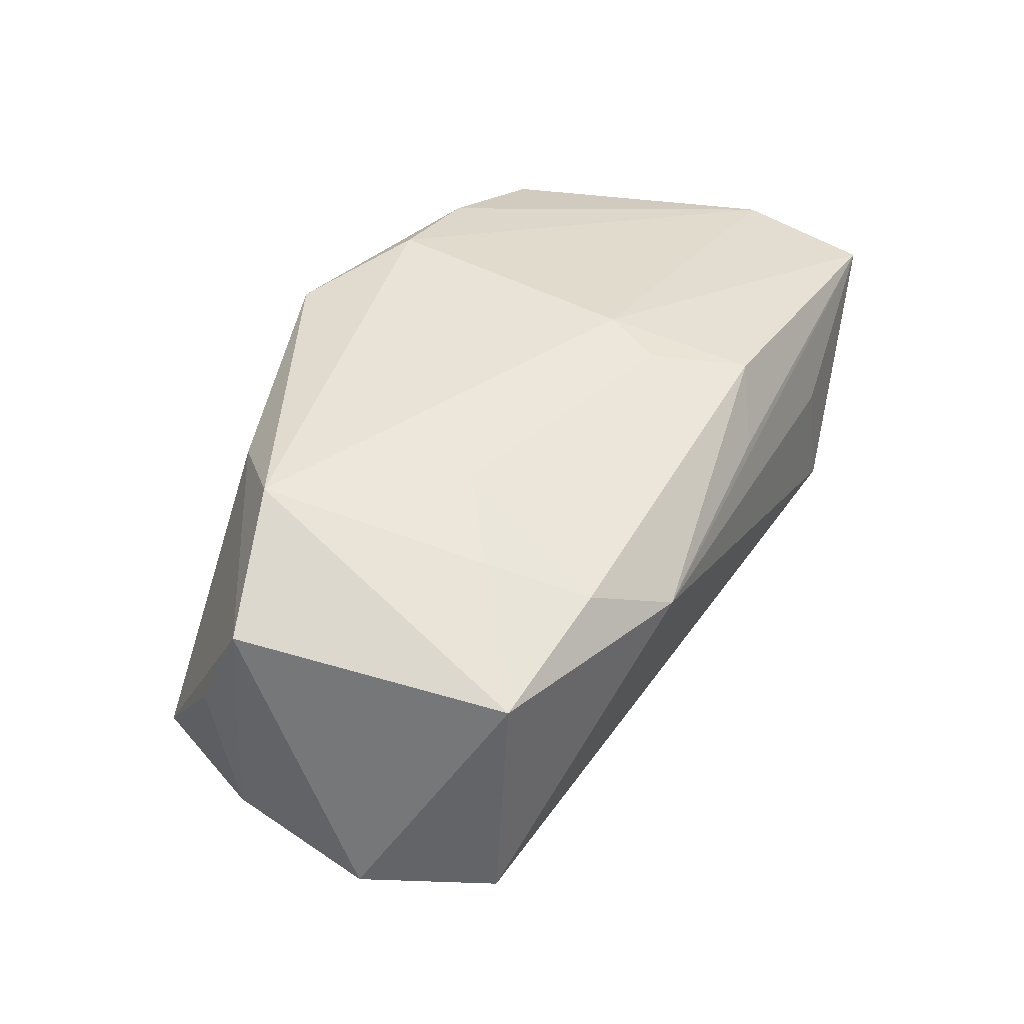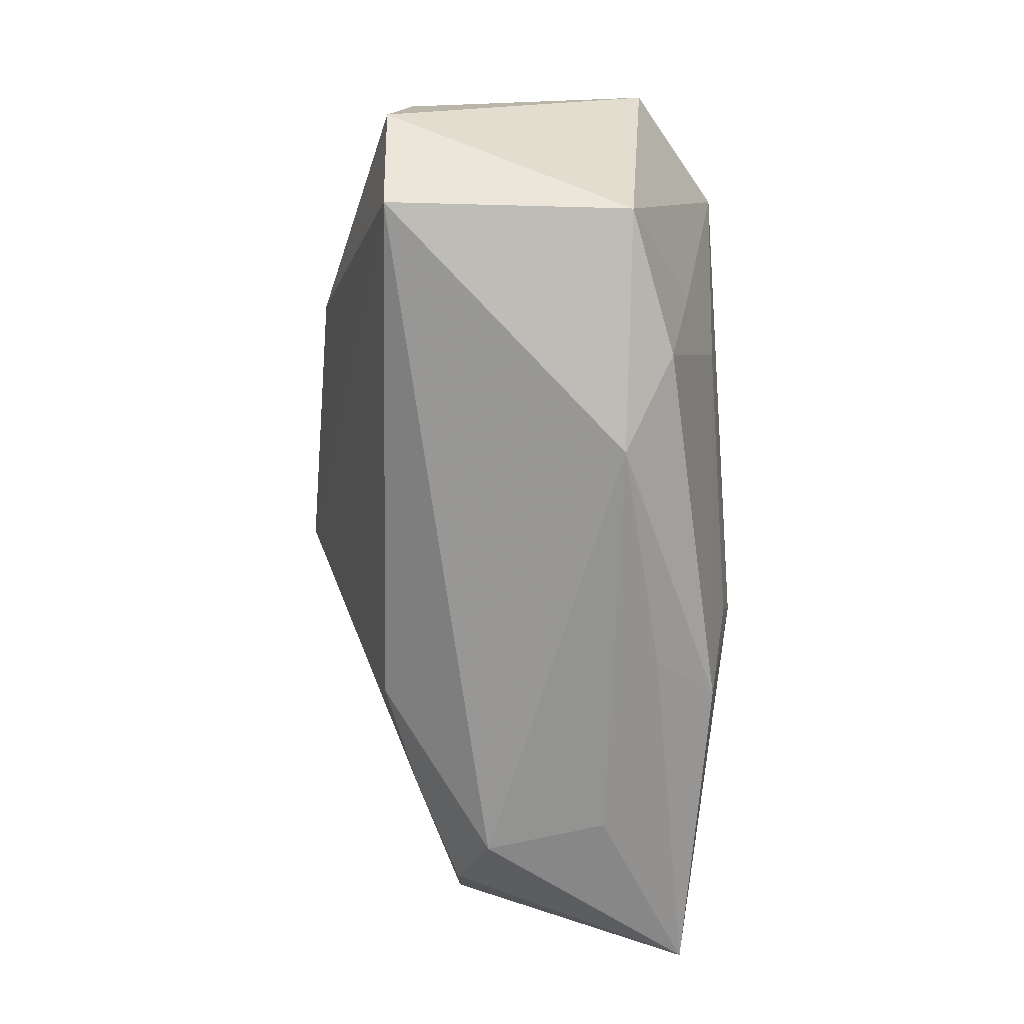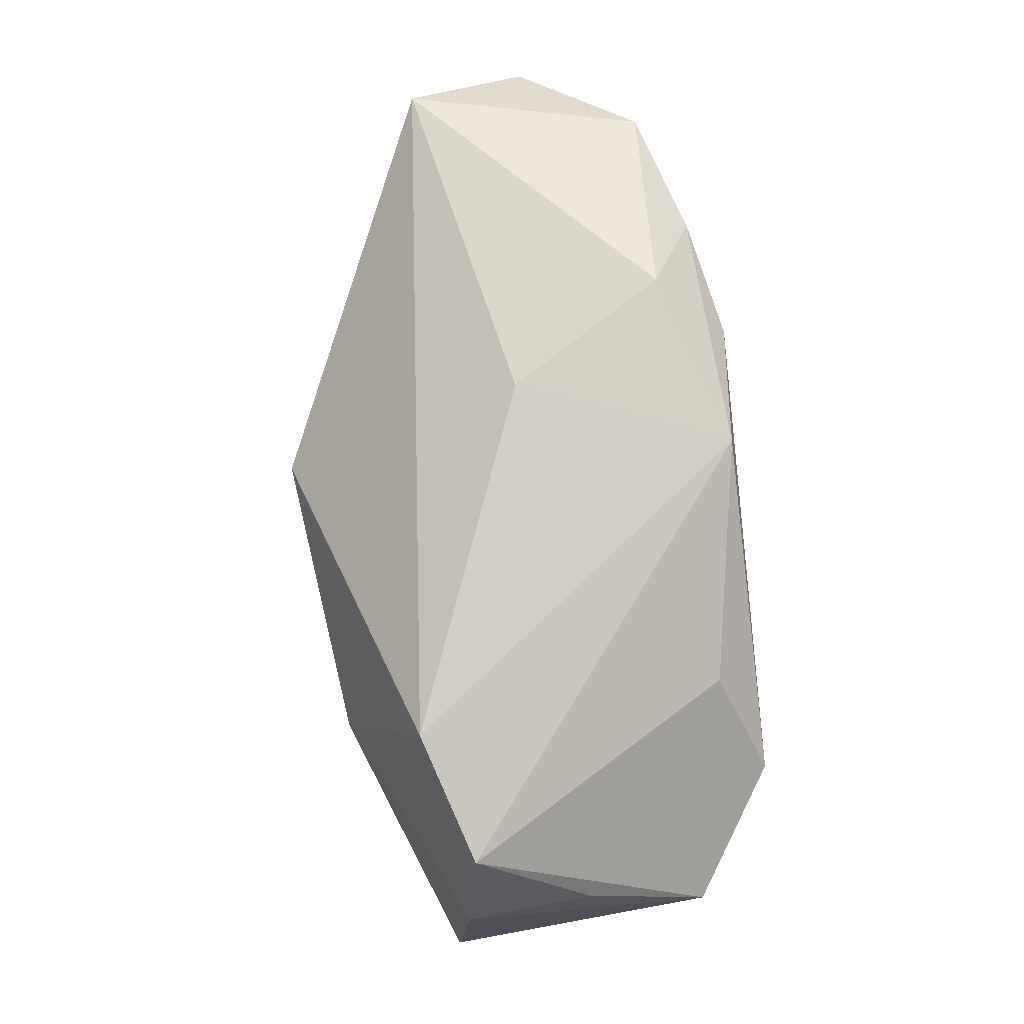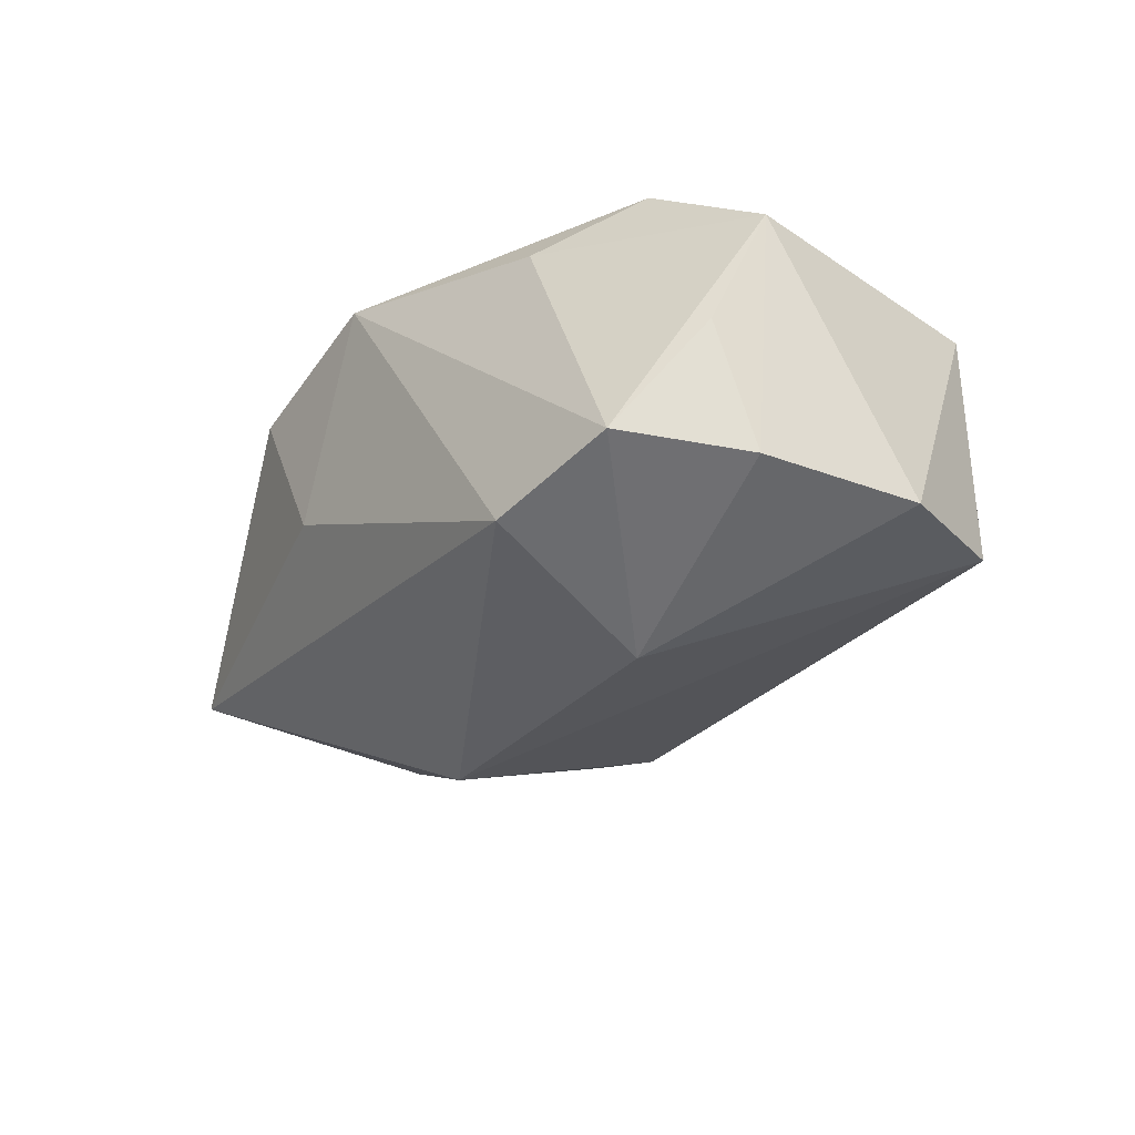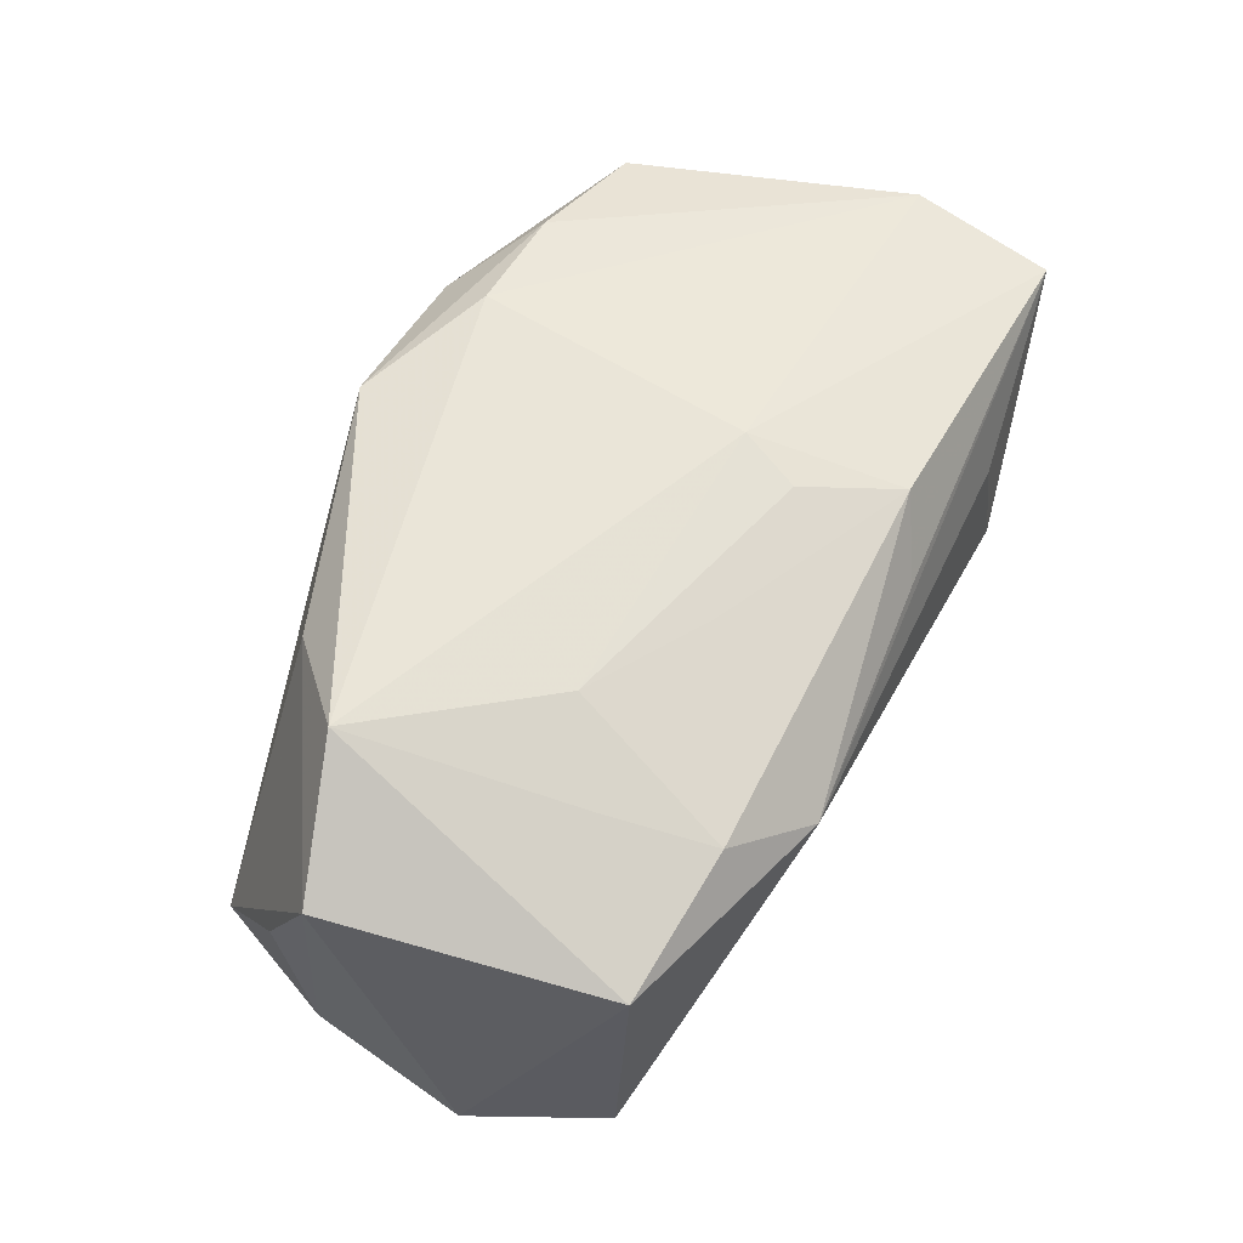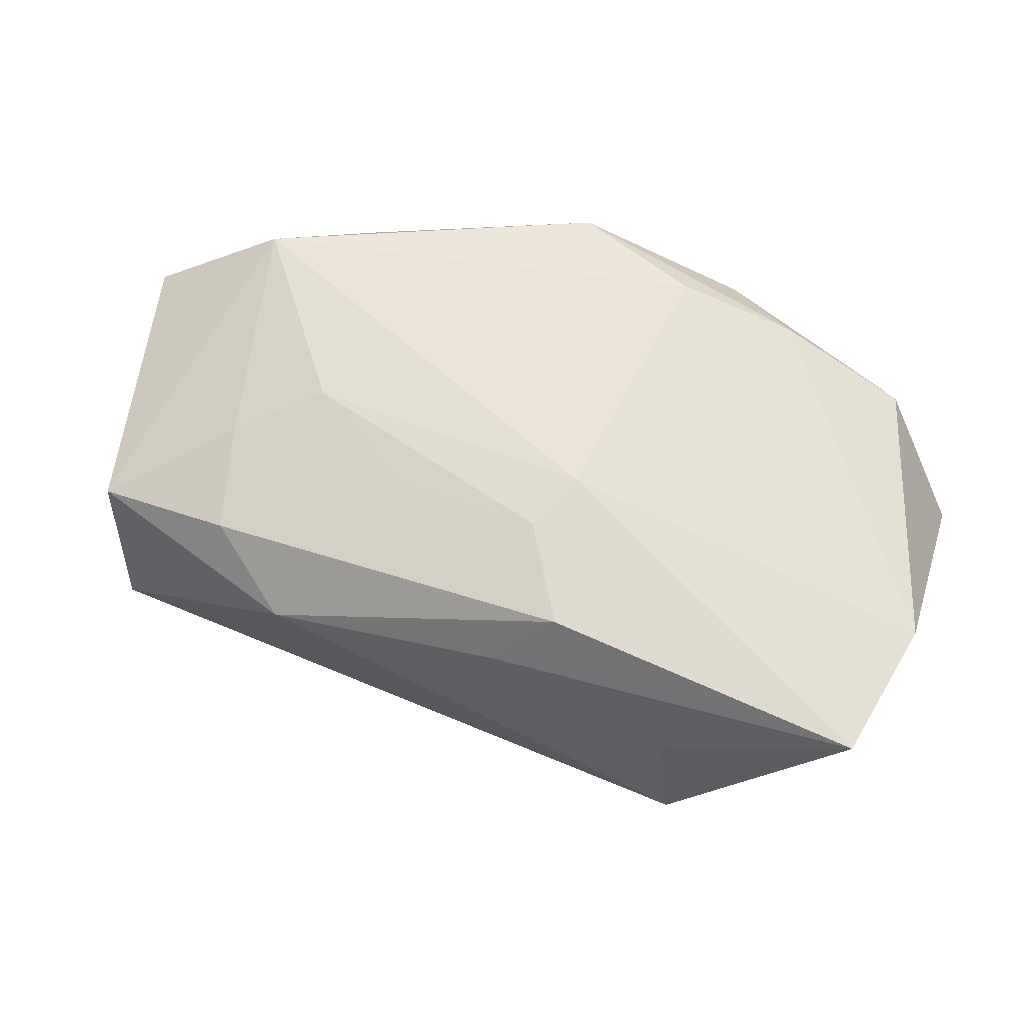
<metadata>
{"format":"obj","ext":"obj","renderer":"f3d","projection":"perspective","resolution":1024,"background":"white","views":[{"elev":41.5,"azim":-62.6,"up":"+Z"},{"elev":-67.6,"azim":-87.2,"up":"+Y"},{"elev":78.3,"azim":-95.5,"up":"+Y"},{"elev":-24.6,"azim":-122.3,"up":"+Z"},{"elev":59.6,"azim":-63.9,"up":"+Z"},{"elev":59.1,"azim":19.7,"up":"+Z"}]}
</metadata>
<code>
v -0.0231 -0.009364 0.01341
v 0.01359 0.02202 0.01095
v -0.006699 -0.01051 0.01509
v 0.03373 0.01733 -0.008101
v 0.005673 0.0219 -0.001691
v 0.0102 0.01637 0.01686
v 0.00522 -0.02103 0.009481
v -0.0197 0.01546 0.01307
v -0.03628 0.01024 0.000692
v -0.03724 0.007048 -0.009735
v -0.02236 0.01972 -0.01218
v 0.009578 -0.0156 -0.01424
v 0.02054 -0.02168 0.00437
v 0.007458 -0.006264 0.01686
v 0.003733 0.00764 -0.02198
v 0.03794 0.01044 0.001801
v 0.02201 -0.02236 -0.005743
v -0.01946 0.005658 -0.01881
v 0.005239 -0.01113 0.016
v -0.03729 0.005701 0.01052
v -0.02094 -0.01791 0.01153
v -0.01642 -0.004659 0.01582
v -0.03423 -0.01617 -0.01115
v 0.01868 -0.01591 -0.01207
v -0.03287 0.01704 -0.008647
v 0.03076 0.01474 0.01145
v 0.02 0.01647 0.01472
v 0.03582 -0.01957 0.01092
v 0.009768 -0.01845 0.01433
v -0.01433 -0.02236 0.007267
v -0.02676 0.008912 0.01686
v -0.03285 -0.01661 0.008681
v 0.0294 -0.01485 -0.008997
v -0.0006403 0.02123 0.01575
v -0.03913 -0.005779 -0.01109
v 0.03811 -0.007782 0.01141
v 0.03605 -0.006021 -0.009405
f 4 37 15
f 6 31 14
f 26 4 2
f 36 6 14
f 14 31 22
f 31 1 22
f 28 36 14
f 37 36 28
f 31 6 34
f 11 4 15
f 25 34 11
f 27 26 2
f 2 34 27
f 27 34 6
f 6 36 27
f 27 36 26
f 37 4 16
f 16 36 37
f 4 26 16
f 26 36 16
f 15 37 24
f 24 12 15
f 17 12 24
f 14 22 19
f 9 20 25
f 32 20 35
f 32 1 31
f 31 20 32
f 17 28 13
f 13 30 17
f 28 30 13
f 31 34 8
f 8 34 25
f 8 20 31
f 25 20 8
f 25 11 18
f 18 11 15
f 2 4 5
f 4 11 5
f 5 34 2
f 5 11 34
f 33 24 37
f 17 24 33
f 37 28 33
f 33 28 17
f 3 19 22
f 19 3 29
f 29 28 14
f 14 19 29
f 30 32 23
f 17 30 23
f 23 32 35
f 23 12 17
f 35 18 23
f 15 12 23
f 23 18 15
f 10 18 35
f 25 18 10
f 10 9 25
f 35 20 10
f 20 9 10
f 7 30 28
f 28 29 7
f 7 29 30
f 21 29 3
f 21 22 1
f 21 3 22
f 1 32 21
f 21 32 30
f 30 29 21

</code>
